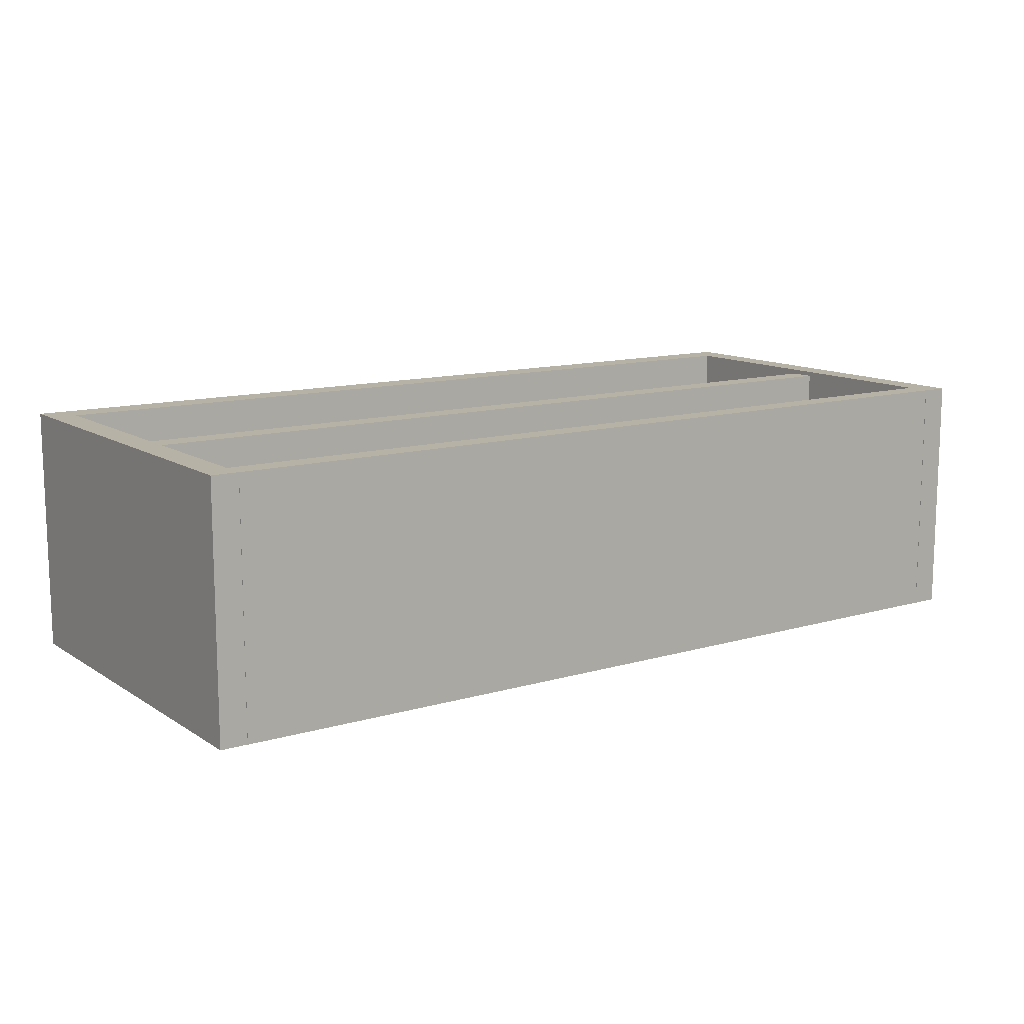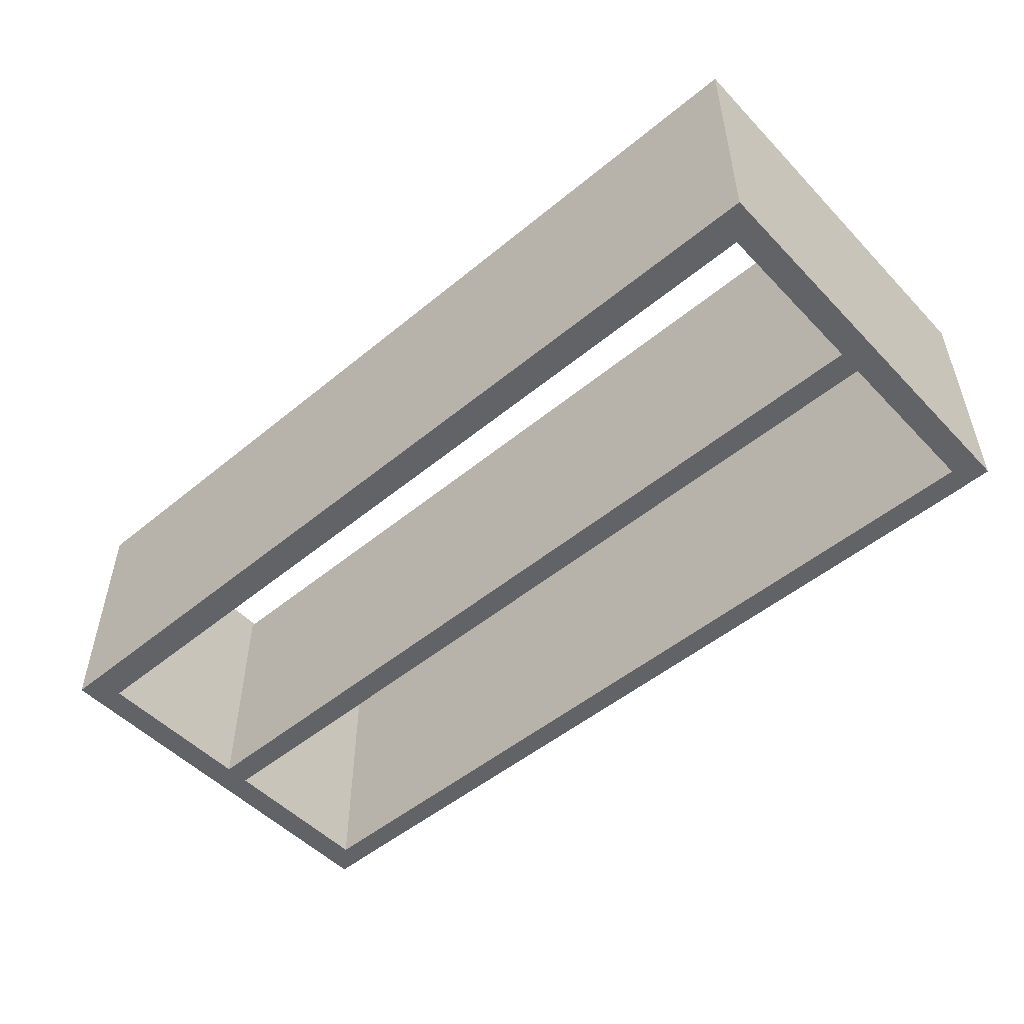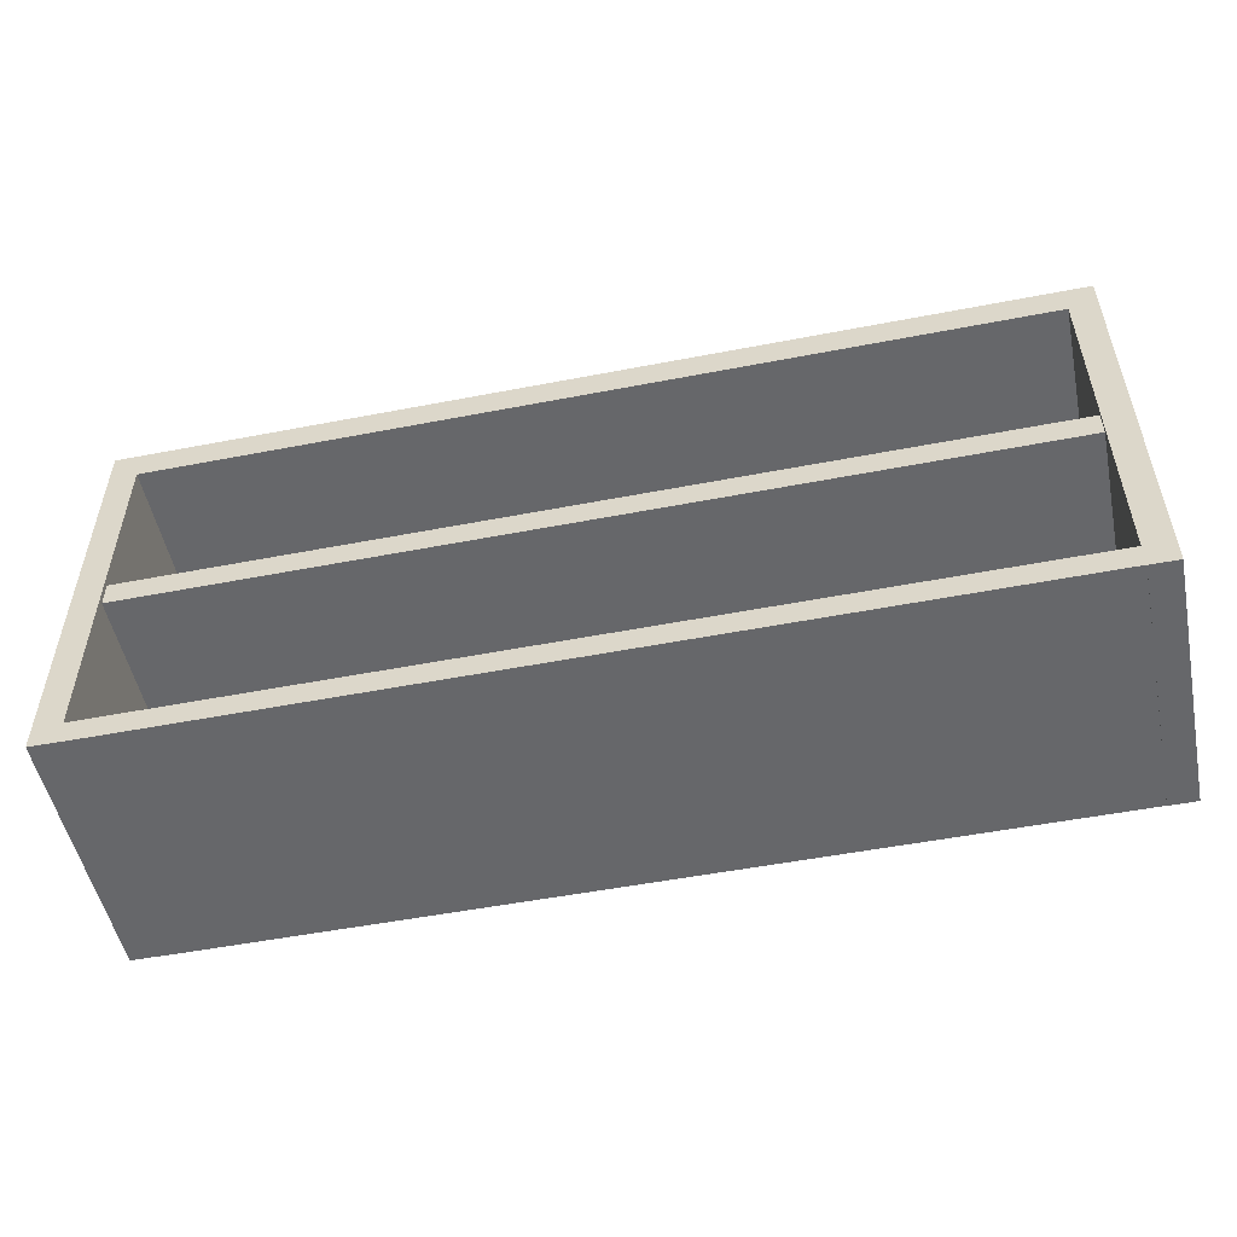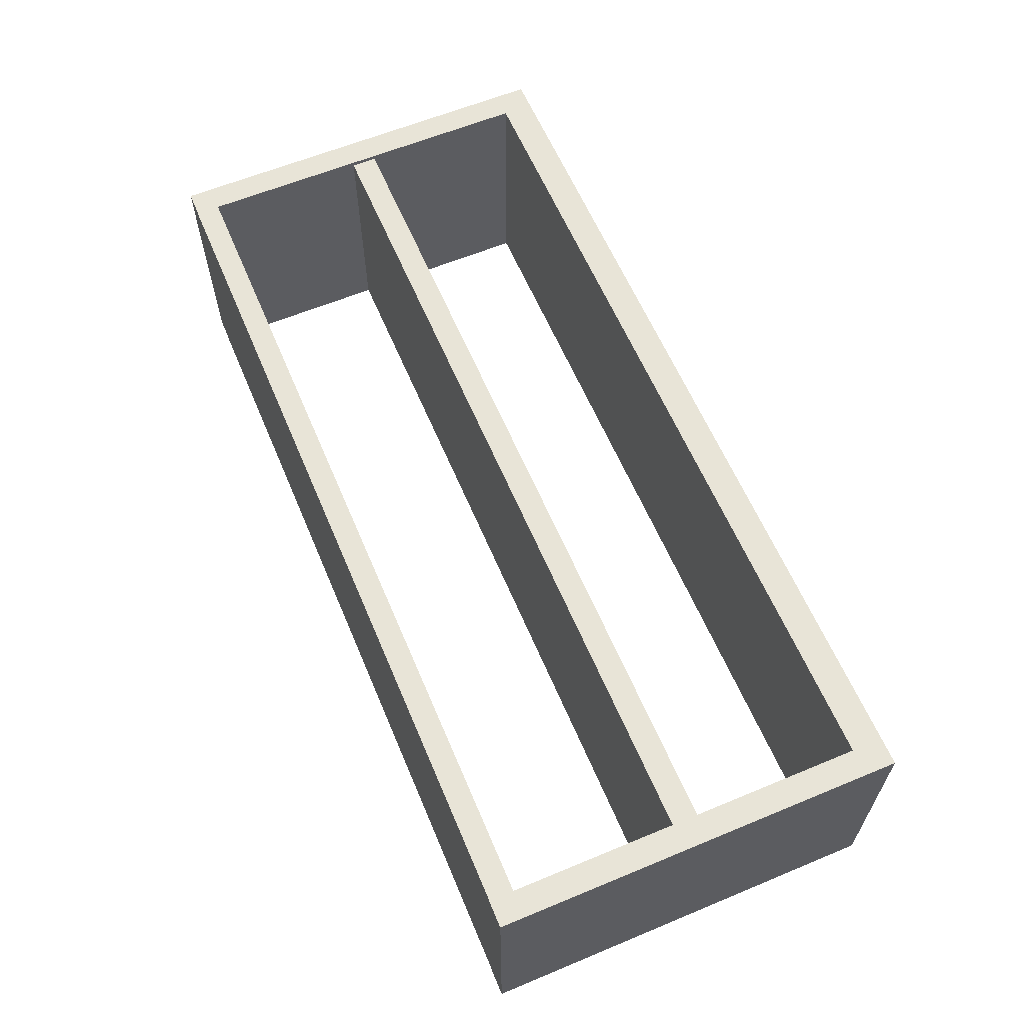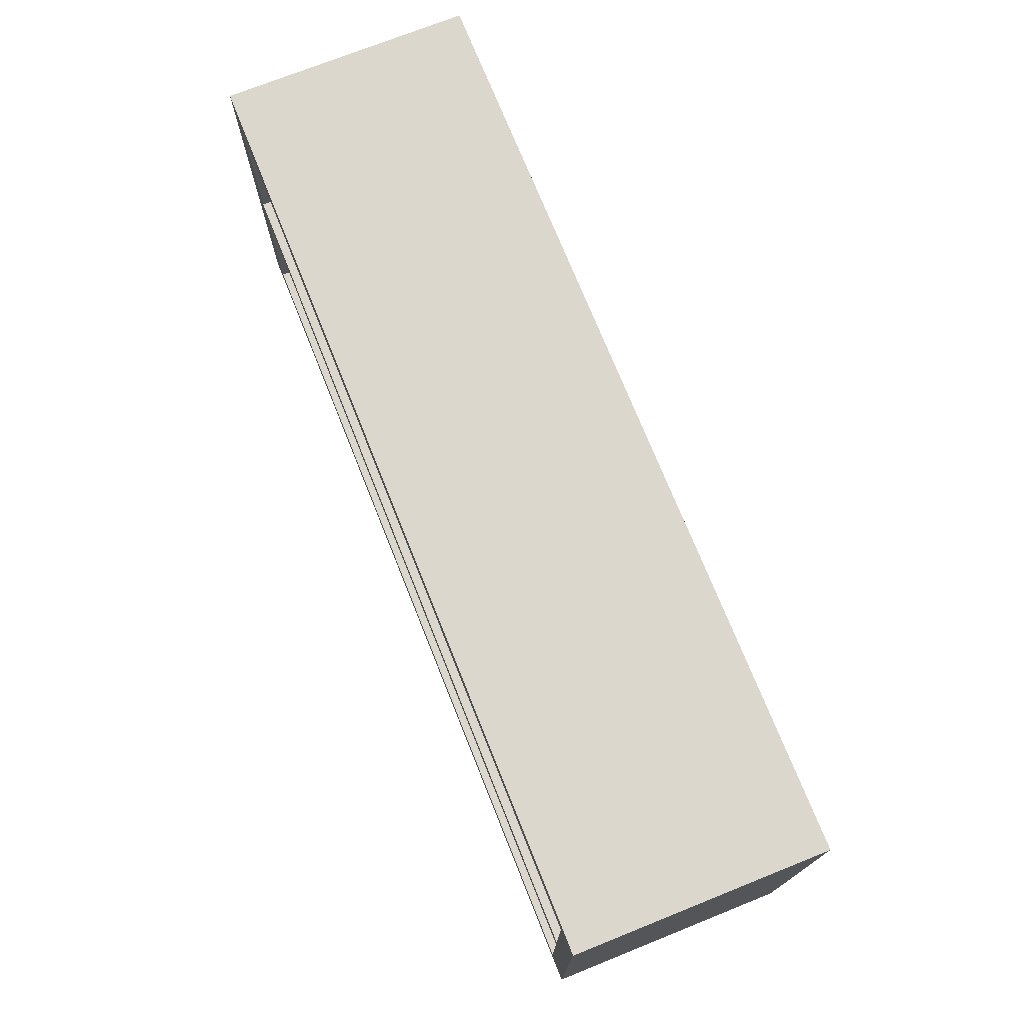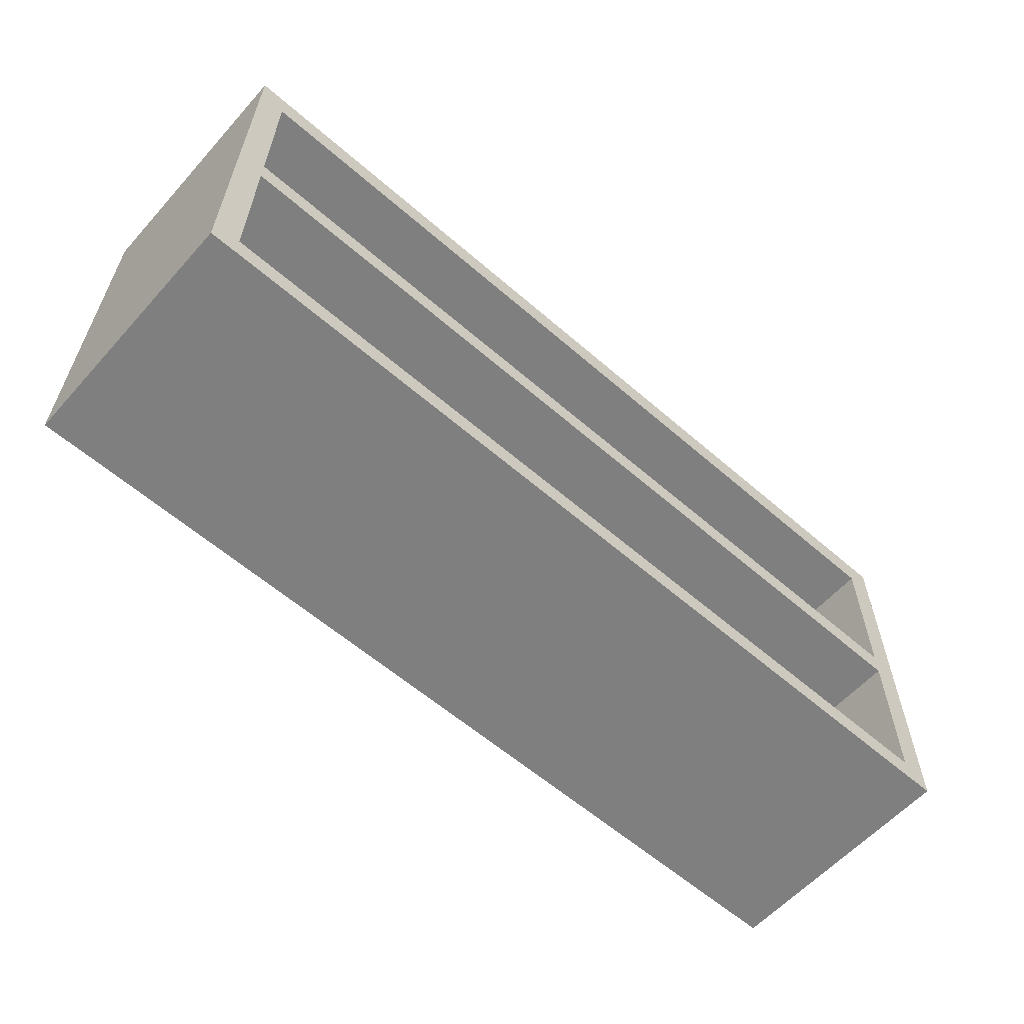
<metadata>
{"format":"obj","ext":"obj","renderer":"f3d","projection":"perspective","resolution":1024,"background":"white","views":[{"elev":12.2,"azim":-34.7,"up":"+Z"},{"elev":-51.0,"azim":-138.1,"up":"+Z"},{"elev":-52.1,"azim":11.8,"up":"+Y"},{"elev":61.4,"azim":67.1,"up":"+Z"},{"elev":73.2,"azim":-111.8,"up":"+Y"},{"elev":-59.7,"azim":138.3,"up":"+Y"}]}
</metadata>
<code>
v -1.906 0.001457 0.5523
v 1.906 0.001457 0.5523
v -1.906 0.1077 0.5523
v 1.906 0.1077 0.5523
v -1.906 0.1077 -0.5523
v 1.906 0.1077 -0.5523
v -1.906 0.001457 -0.5523
v 1.906 0.001457 -0.5523
v -2.025 0.00292 0.5523
v -1.906 0.00292 0.5523
v -2.025 1.813 0.5523
v -1.906 1.813 0.5523
v -2.025 1.813 -0.5523
v -1.906 1.813 -0.5523
v -2.025 0.00292 -0.5523
v -1.906 0.00292 -0.5523
v 1.906 0 0.5523
v 2.025 0 0.5523
v 1.906 1.813 0.5523
v 2.025 1.813 0.5523
v 1.906 1.813 -0.5523
v 2.025 1.813 -0.5523
v 1.906 0 -0.5523
v 2.025 0 -0.5523
v -1.906 0.8332 0.5315
v 1.906 0.8332 0.5315
v -1.906 0.9464 0.5315
v 1.906 0.9464 0.5315
v -1.906 0.9464 -0.5523
v 1.906 0.9464 -0.5523
v -1.906 0.8332 -0.5523
v 1.906 0.8332 -0.5523
v -1.906 1.676 0.5523
v 1.906 1.676 0.5523
v -1.906 1.813 0.5523
v 1.906 1.813 0.5523
v -1.906 1.813 -0.5523
v 1.906 1.813 -0.5523
v -1.906 1.676 -0.5523
v 1.906 1.676 -0.5523
f 1 2 4 3
f 3 4 6 5
f 5 6 8 7
f 7 8 2 1
f 2 8 6 4
f 7 1 3 5
f 9 10 12 11
f 11 12 14 13
f 13 14 16 15
f 15 16 10 9
f 10 16 14 12
f 15 9 11 13
f 17 18 20 19
f 19 20 22 21
f 21 22 24 23
f 23 24 18 17
f 18 24 22 20
f 23 17 19 21
f 25 26 28 27
f 27 28 30 29
f 29 30 32 31
f 31 32 26 25
f 26 32 30 28
f 31 25 27 29
f 33 34 36 35
f 35 36 38 37
f 37 38 40 39
f 39 40 34 33
f 34 40 38 36
f 39 33 35 37

</code>
